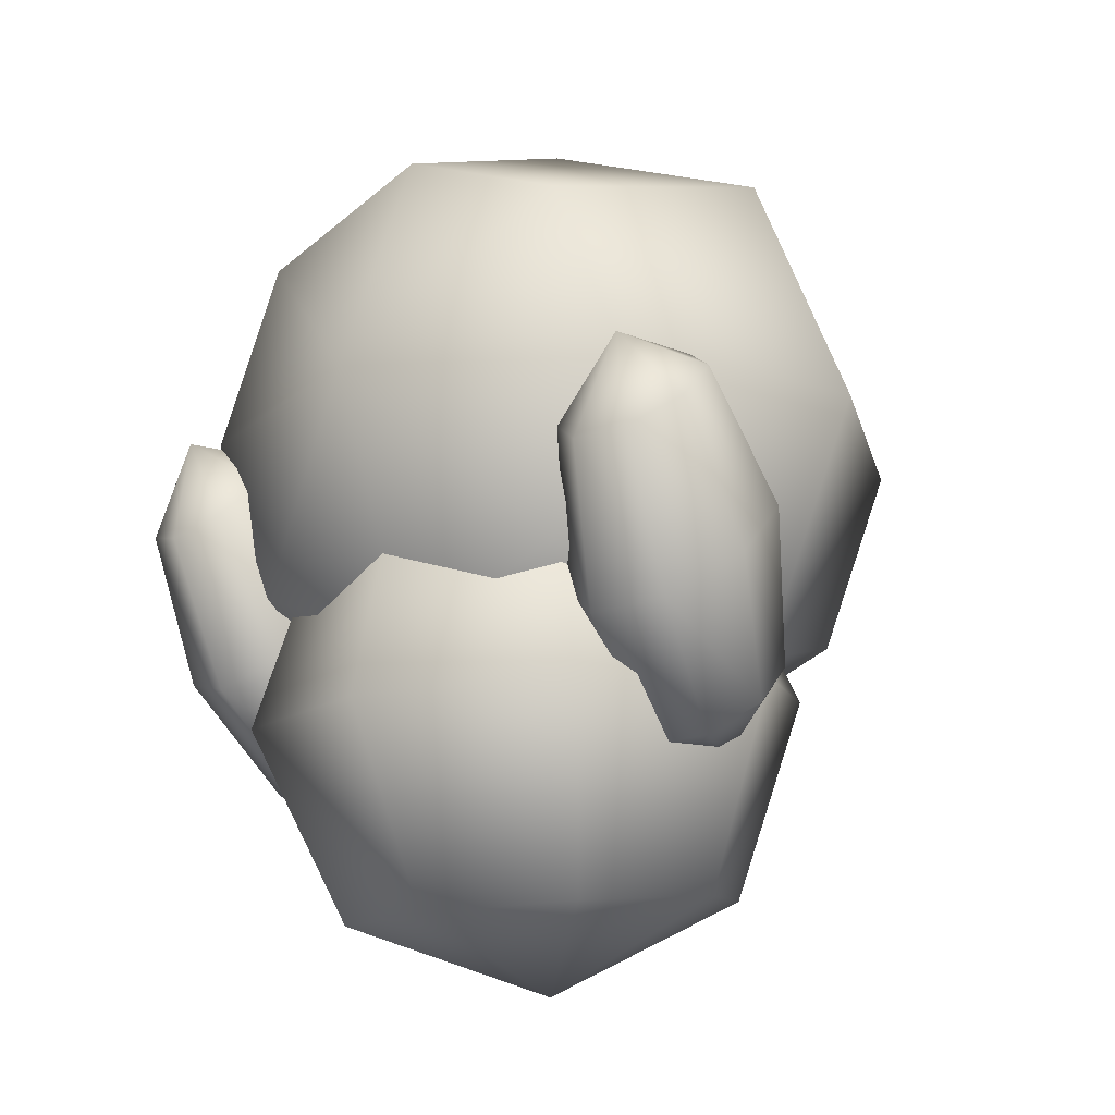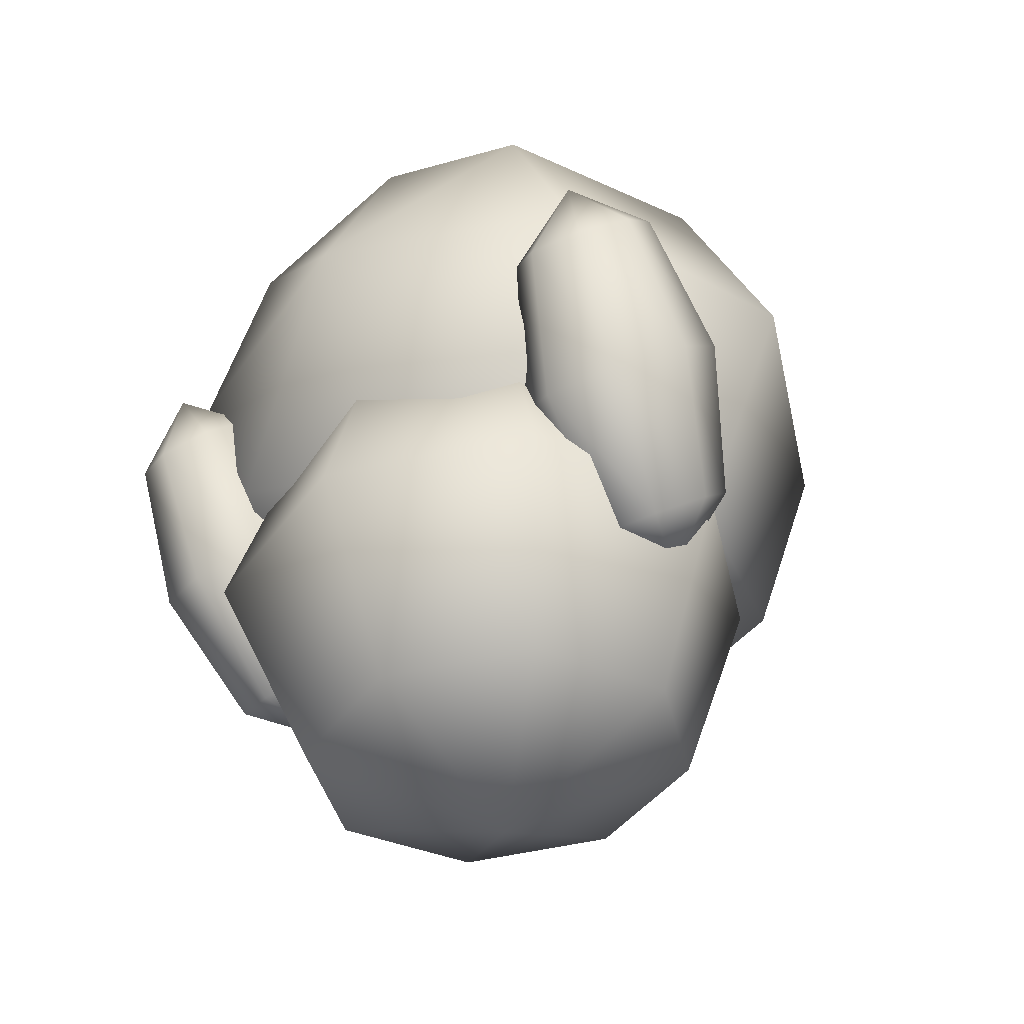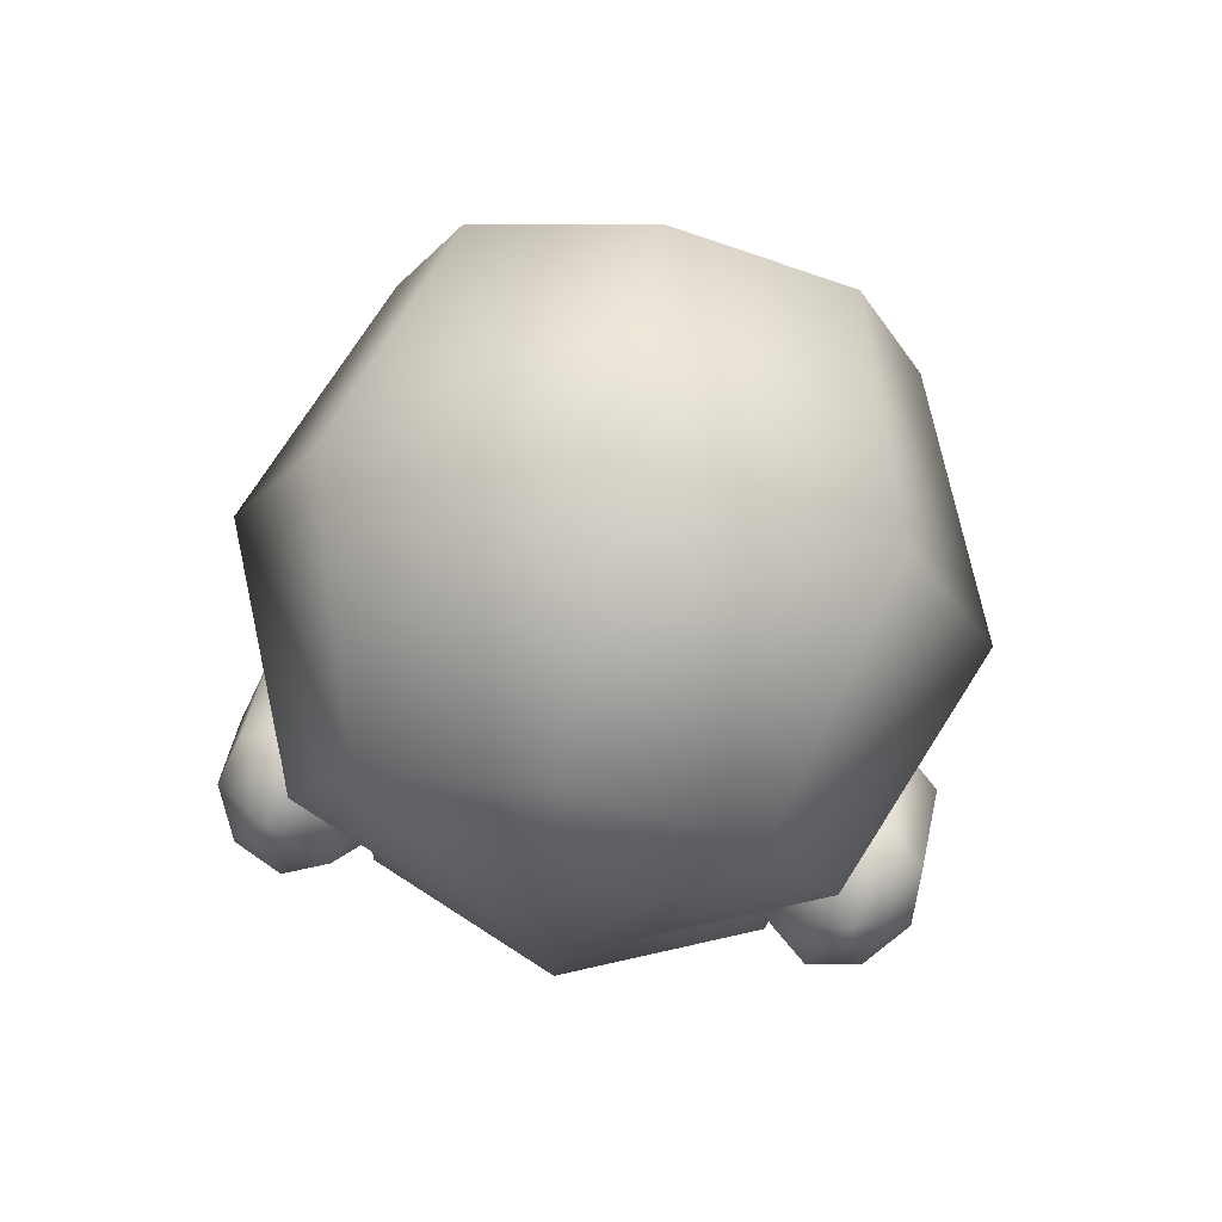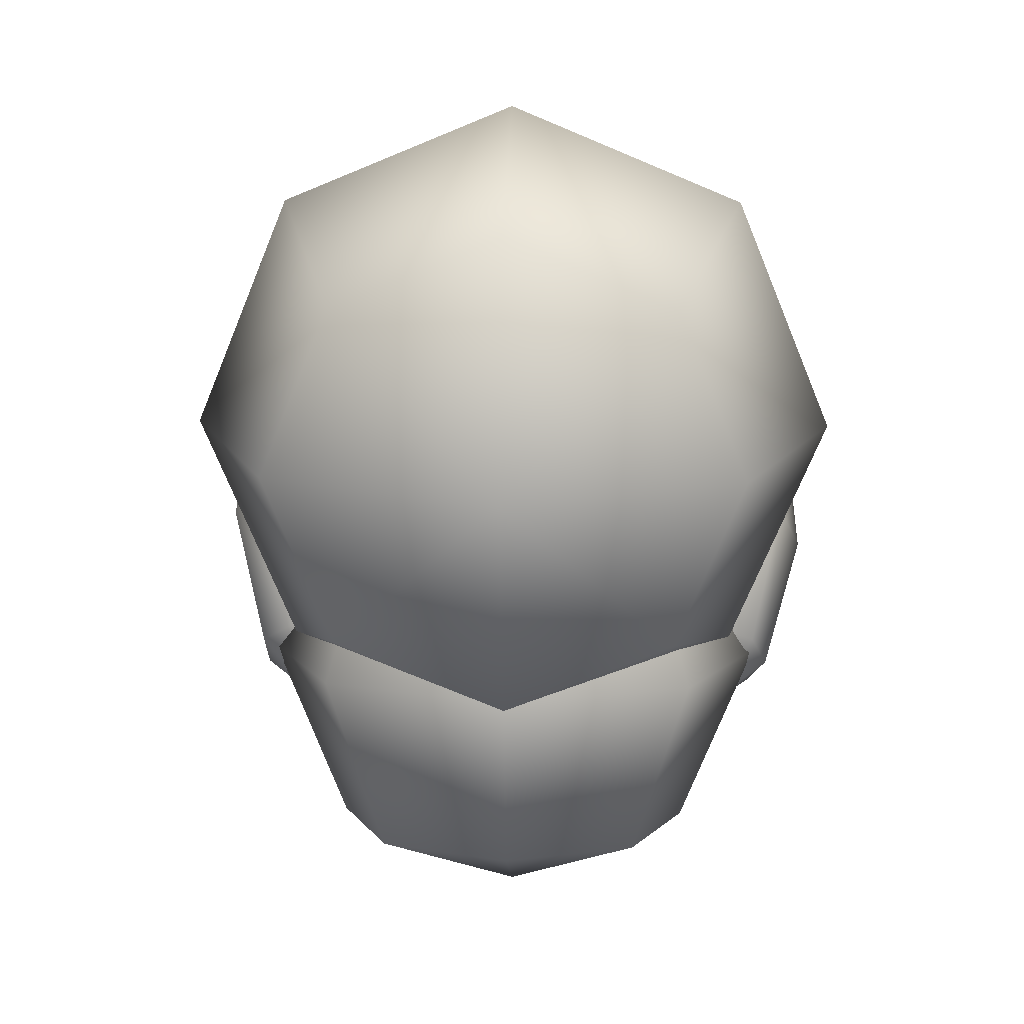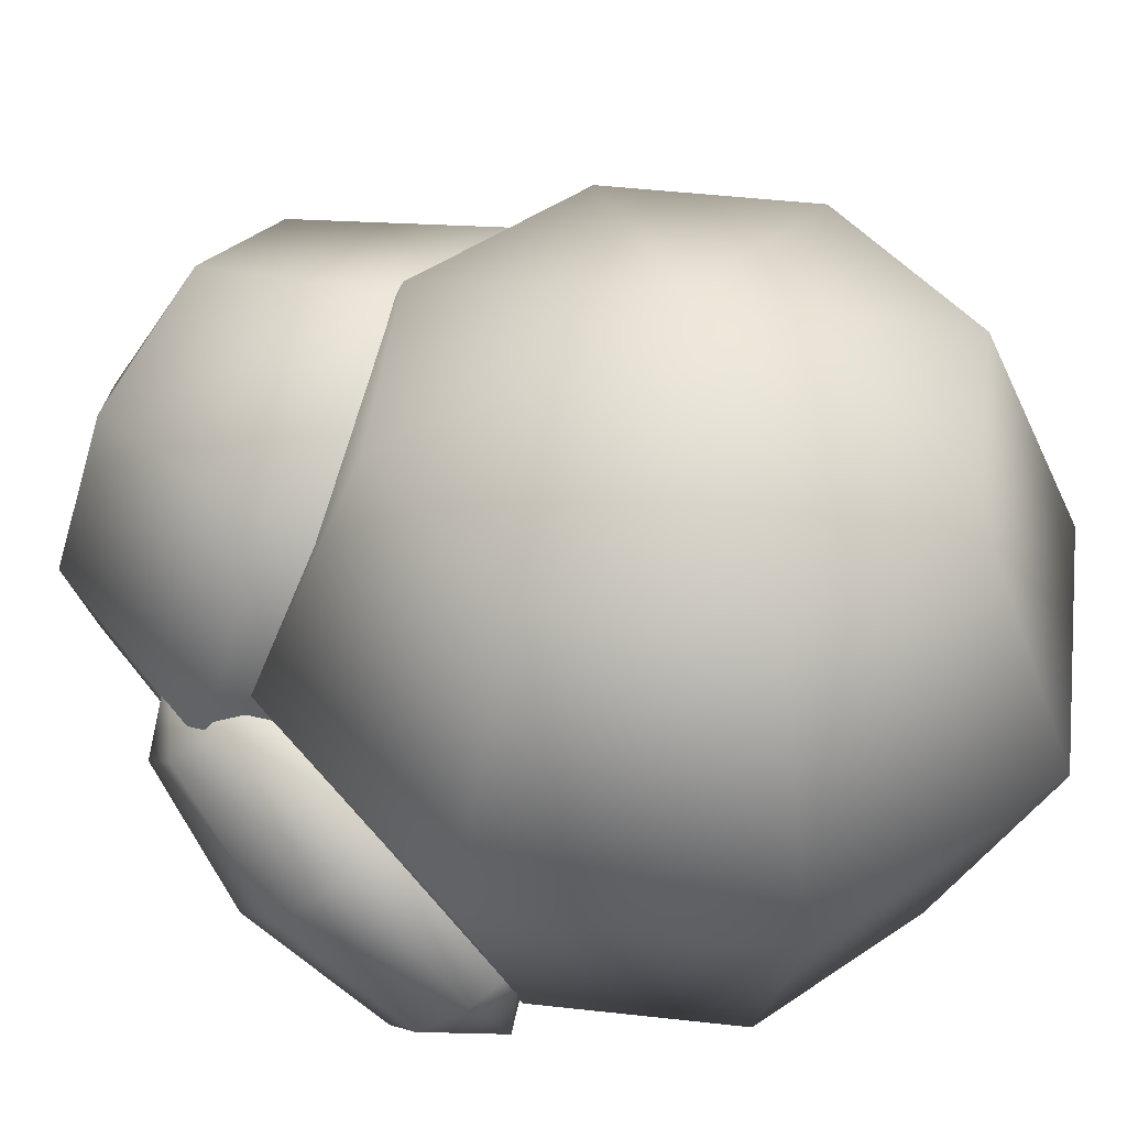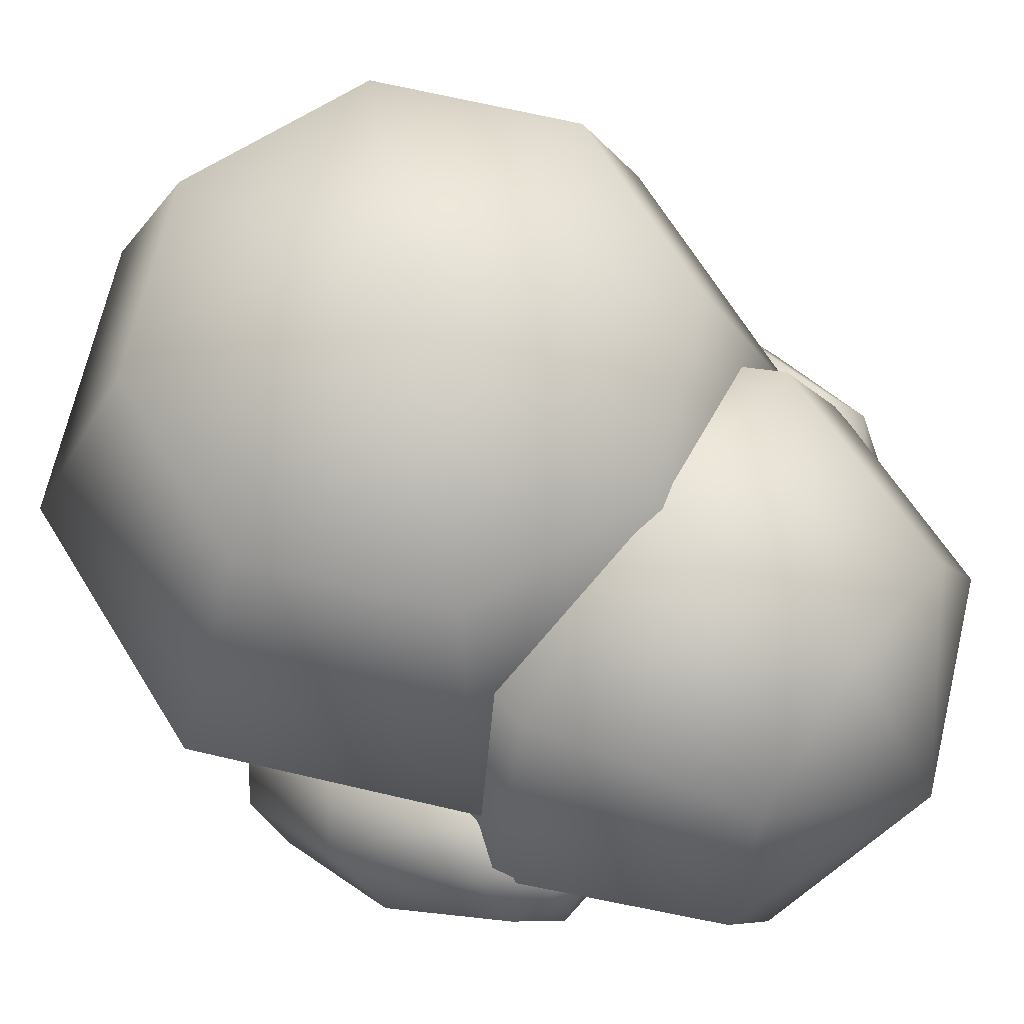
<metadata>
{"format":"obj","ext":"obj","renderer":"f3d","projection":"perspective","resolution":1024,"background":"white","views":[{"elev":-16.7,"azim":35.9,"up":"+Z"},{"elev":-44.6,"azim":35.0,"up":"+Z"},{"elev":74.8,"azim":10.1,"up":"+Z"},{"elev":15.8,"azim":-177.8,"up":"+Z"},{"elev":47.3,"azim":-60.3,"up":"+Y"},{"elev":68.1,"azim":125.7,"up":"+Y"}]}
</metadata>
<code>
v 0.2023 11.68 2.786
v 0.2023 -8.94 2.786
v 5.357 8.661 7.941
v 0.2023 8.661 10.08
v -4.953 8.661 7.941
v -7.088 8.661 2.786
v -4.953 8.661 -2.37
v 0.2023 8.661 -4.505
v 7.493 8.661 2.786
v 5.357 8.661 -2.37
v 7.493 1.37 10.08
v 5.357 -5.92 7.941
v 0.2023 1.37 13.1
v 0.2023 -5.92 10.08
v -7.088 1.37 10.08
v -4.953 -5.92 7.941
v -10.11 1.37 2.786
v -7.088 -5.92 2.786
v -7.088 1.37 -4.505
v -4.953 -5.92 -2.37
v 0.2023 1.37 -7.525
v 0.2023 -5.92 -4.505
v 7.493 -5.92 2.786
v 10.51 1.37 2.786
v 7.493 1.37 -4.505
v -5.994 -7.008 0.1248
v -5.017 -5.036 -3.908
v -4.241 -3.334 -2.163
v -5.445 -5.804 1.359
v -7.348 -7.44 -0.4682
v -6.932 -5.648 -4.746
v -8.714 -6.849 -0.07332
v -8.863 -4.811 -4.188
v -9.292 -5.579 1.078
v -9.681 -3.016 -2.559
v -8.743 -4.376 2.312
v -8.905 -1.314 -0.8148
v -7.389 -3.943 2.905
v -6.99 -0.7022 0.02398
v -6.023 -4.535 2.51
v -5.058 -1.539 -0.5345
v -5.178 -1.974 -7.034
v -4.629 -0.7708 -5.801
v -6.532 -2.407 -7.628
v -7.898 -1.815 -7.233
v -8.476 -0.5457 -6.081
v -7.927 0.6577 -4.847
v -6.573 1.09 -4.254
v -5.207 0.4986 -4.649
v -7.538 -6.734 2.701
v -6.384 0.3842 -7.424
v 8.57 -7.138 -0.201
v 8.471 -5.252 -4.389
v 9.971 -3.693 -3.025
v 9.63 -6.035 0.7638
v 7.054 -7.38 -0.3259
v 6.328 -5.595 -4.566
v 5.971 -6.62 0.4623
v 4.796 -4.52 -3.451
v 5.955 -5.303 1.702
v 4.773 -2.658 -1.698
v 7.015 -4.201 2.667
v 6.273 -1.098 -0.3336
v 8.531 -3.958 2.792
v 8.416 -0.7553 -0.1569
v 9.614 -4.718 2.003
v 9.948 -1.83 -1.272
v 7.729 -2.15 -7.389
v 8.789 -1.047 -6.424
v 6.213 -2.392 -7.514
v 5.13 -1.632 -6.726
v 5.114 -0.3151 -5.486
v 6.174 0.7877 -4.522
v 7.69 1.03 -4.397
v 8.773 0.2702 -5.185
v 7.967 -6.702 2.722
v 6.777 0.3521 -7.444
v 4.301 -4.728 -0.1861
v 5.998 -5.718 -6.144
v 8.399 0.03588 -5.448
v 5.998 -0.6596 0.3057
v 0.2023 -6.414 -0.3898
v 0.2023 -8.102 -6.432
v -3.896 -4.728 -0.1861
v -5.594 -5.718 -6.144
v -5.594 -0.6596 0.3057
v -7.994 0.03588 -5.448
v -3.896 3.409 0.7974
v -5.594 5.79 -4.753
v 0.2023 5.095 1.001
v 0.2023 8.173 -4.465
v 4.301 3.409 0.7974
v 5.998 5.79 -4.753
v 4.301 -3.337 -11.69
v 5.998 0.7313 -11.2
v 0.2023 -5.023 -11.9
v -3.896 -3.337 -11.69
v -5.594 0.7313 -11.2
v -3.896 4.8 -10.71
v 0.2023 6.485 -10.51
v 4.301 4.8 -10.71
v 0.2023 -0.9477 2.689
v 0.2023 1.019 -13.59
v 5.357 -5.92 -2.37
o Hersenzooi
f 1 3 9
f 23 12 2
f 1 4 3
f 12 14 2
f 1 5 4
f 14 16 2
f 1 6 5
f 16 18 2
f 1 7 6
f 18 20 2
f 1 8 7
f 20 22 2
f 1 10 8
f 22 104 2
f 1 9 10
f 104 23 2
f 24 9 3 11
f 11 3 4 13
f 13 4 5 15
f 15 5 6 17
f 17 6 7 19
f 19 7 8 21
f 21 8 10 25
f 25 10 9 24
f 23 24 11 12
f 12 11 13 14
f 14 13 15 16
f 26 27 28 29
f 30 31 27 26
f 32 33 31 30
f 34 35 33 32
f 36 37 35 34
f 38 39 37 36
f 40 41 39 38
f 29 28 41 40
f 27 42 43 28
f 31 44 42 27
f 33 45 44 31
f 35 46 45 33
f 37 47 46 35
f 39 48 47 37
f 41 49 48 39
f 28 43 49 41
f 26 29 50
f 51 43 42
f 30 26 50
f 51 42 44
f 32 30 50
f 51 44 45
f 34 32 50
f 51 45 46
f 36 34 50
f 51 46 47
f 38 36 50
f 51 47 48
f 40 38 50
f 51 48 49
f 29 40 50
f 51 49 43
f 52 53 54 55
f 56 57 53 52
f 58 59 57 56
f 60 61 59 58
f 62 63 61 60
f 64 65 63 62
f 66 67 65 64
f 55 54 67 66
f 53 68 69 54
f 57 70 68 53
f 59 71 70 57
f 61 72 71 59
f 63 73 72 61
f 65 74 73 63
f 67 75 74 65
f 54 69 75 67
f 52 55 76
f 77 69 68
f 56 52 76
f 77 68 70
f 58 56 76
f 77 70 71
f 60 58 76
f 77 71 72
f 62 60 76
f 77 72 73
f 64 62 76
f 77 73 74
f 66 64 76
f 77 74 75
f 55 66 76
f 77 75 69
f 78 79 80 81
f 82 83 79 78
f 84 85 83 82
f 86 87 85 84
f 88 89 87 86
f 90 91 89 88
f 92 93 91 90
f 81 80 93 92
f 79 94 95 80
f 83 96 94 79
f 85 97 96 83
f 87 98 97 85
f 89 99 98 87
f 91 100 99 89
f 93 101 100 91
f 80 95 101 93
f 78 81 102
f 103 95 94
f 82 78 102
f 103 94 96
f 84 82 102
f 103 96 97
f 86 84 102
f 103 97 98
f 88 86 102
f 103 98 99
f 90 88 102
f 103 99 100
f 92 90 102
f 103 100 101
f 81 92 102
f 103 101 95
f 104 25 24 23
f 22 21 25 104
f 20 19 21 22
f 18 17 19 20
f 16 15 17 18

</code>
